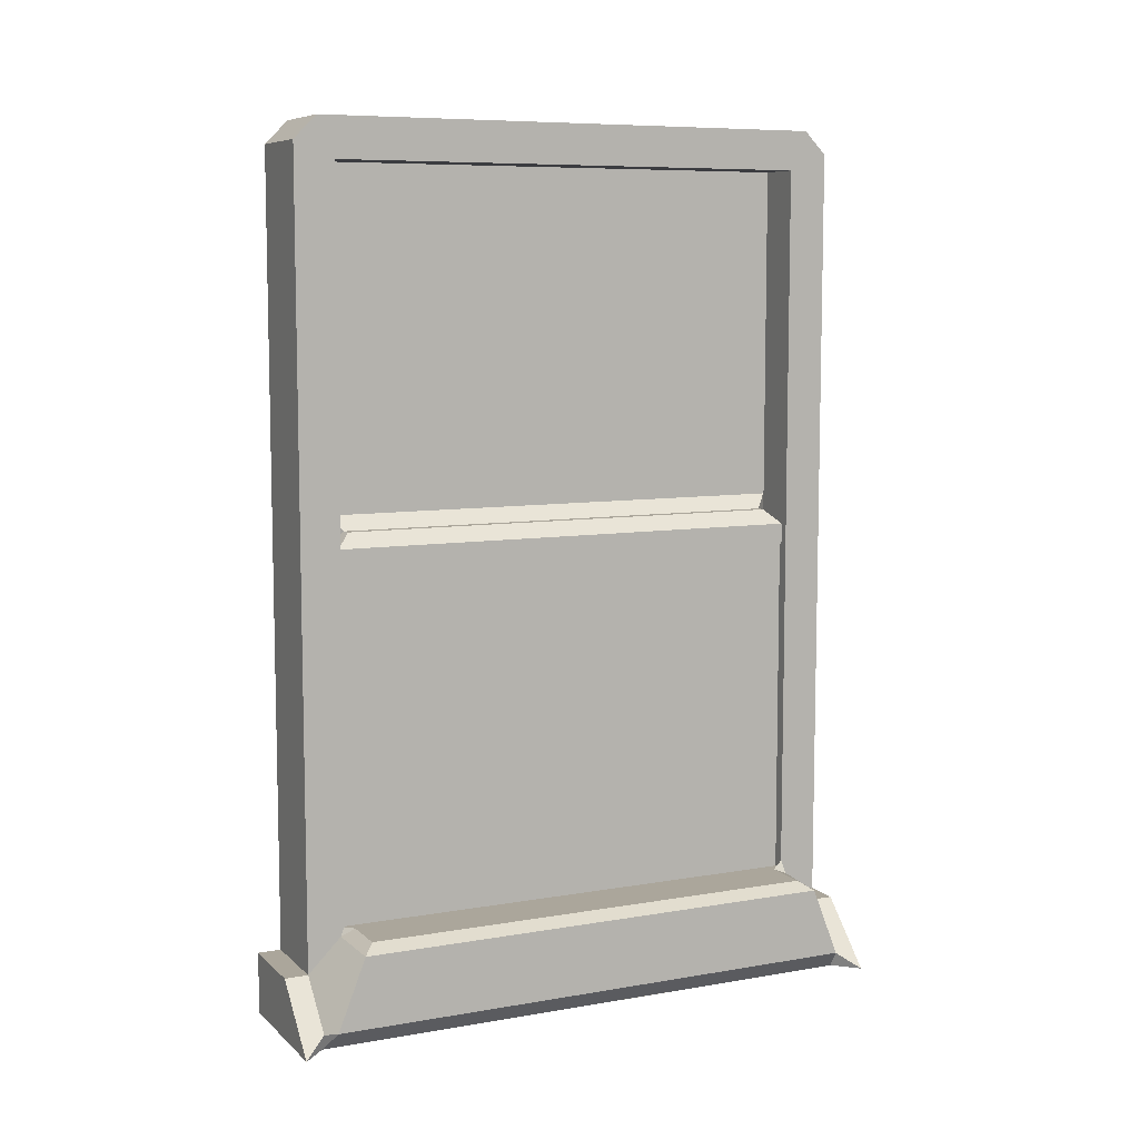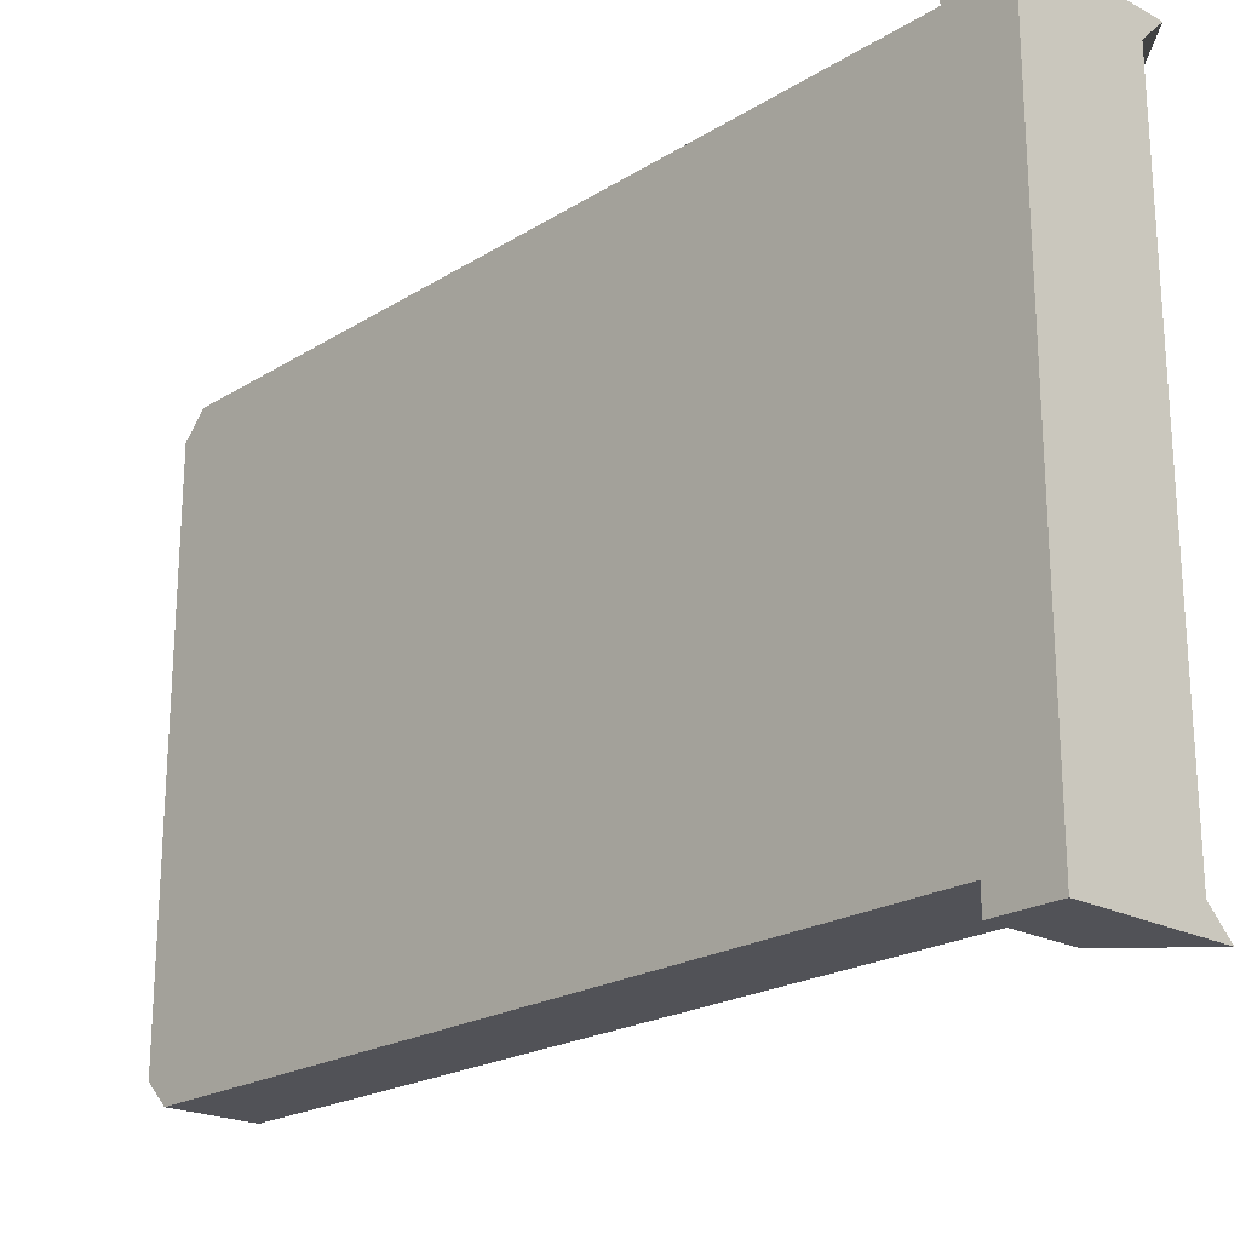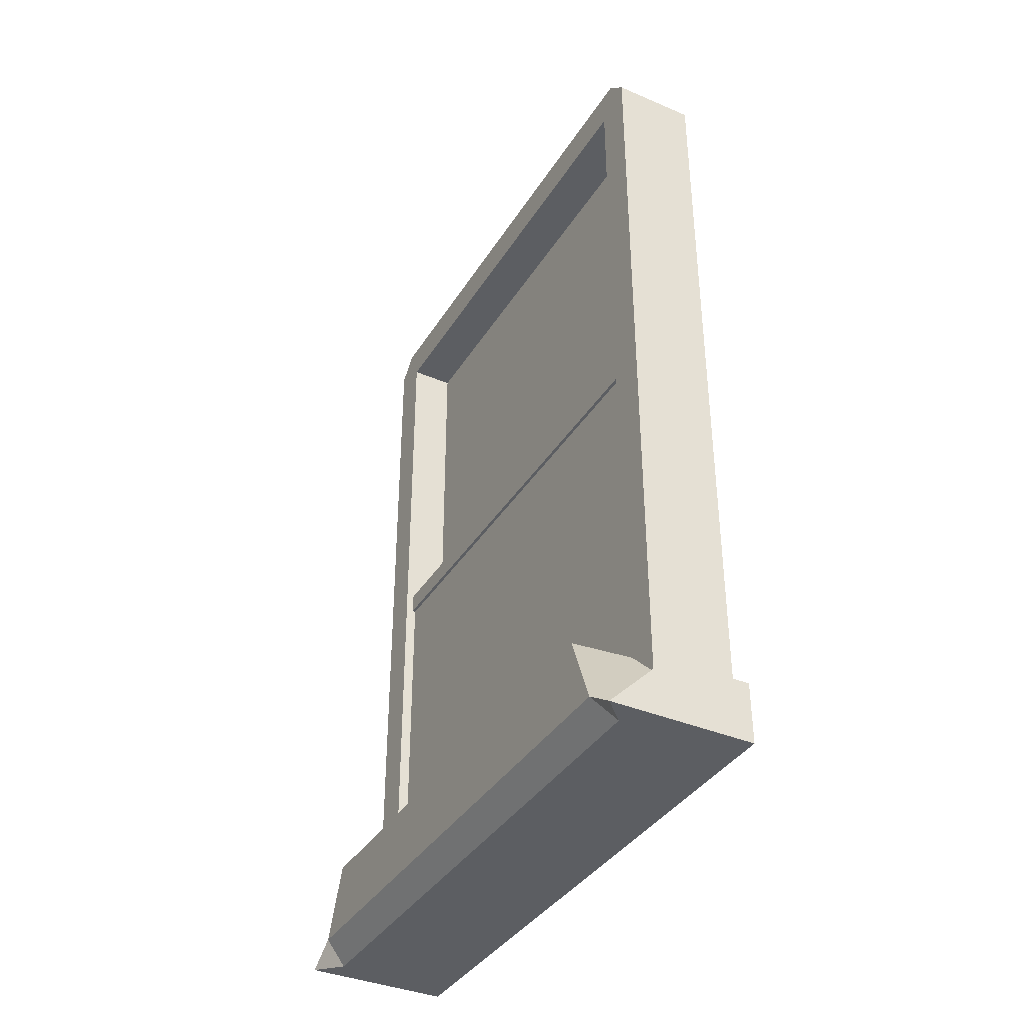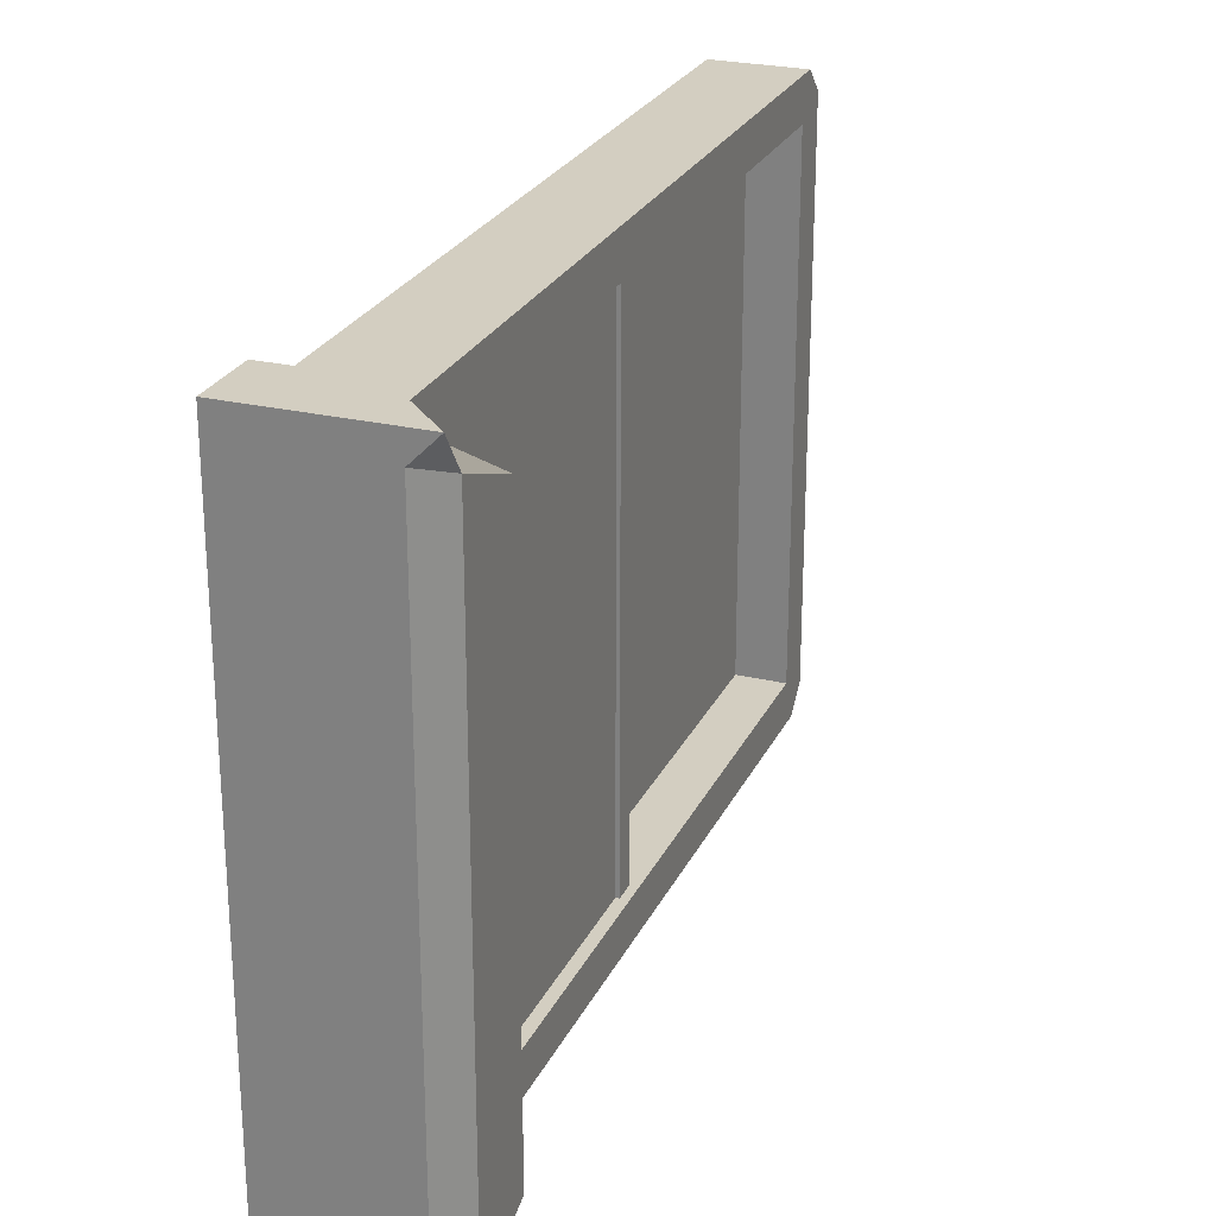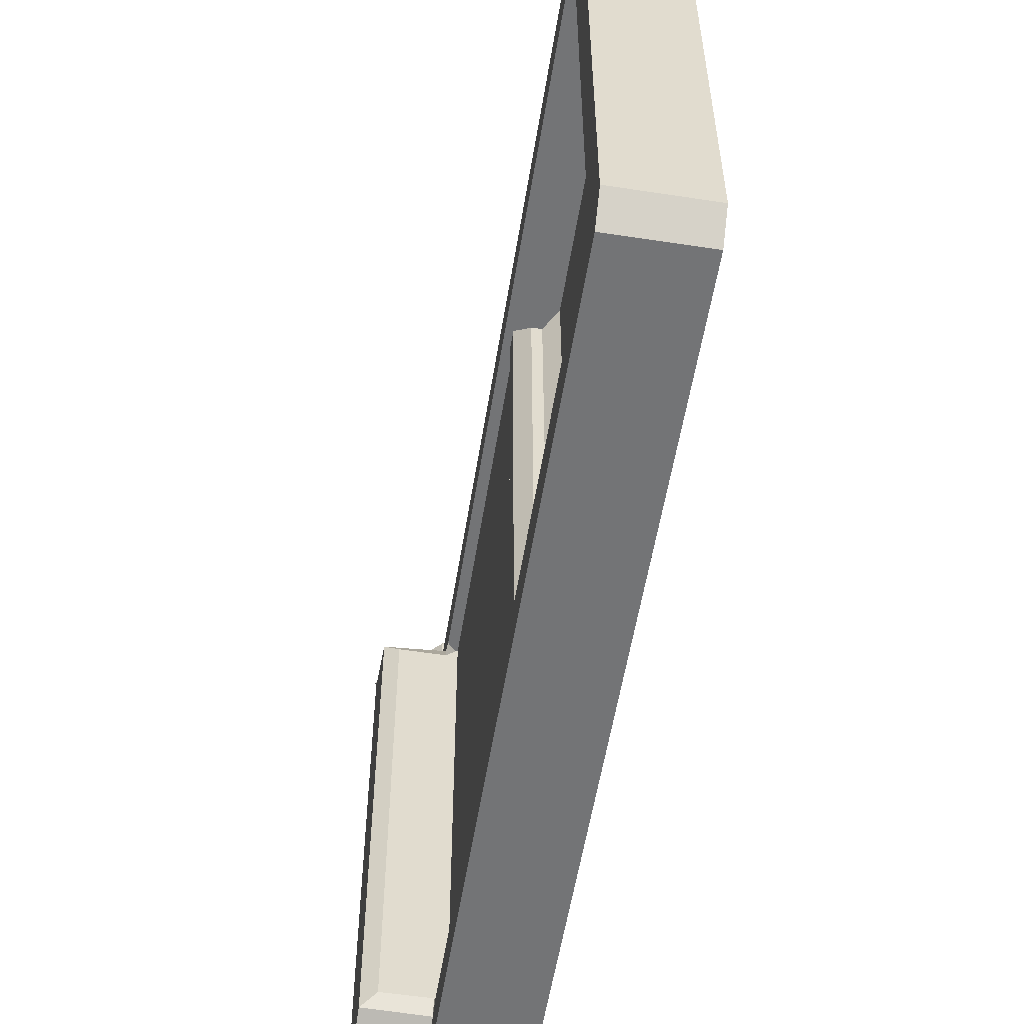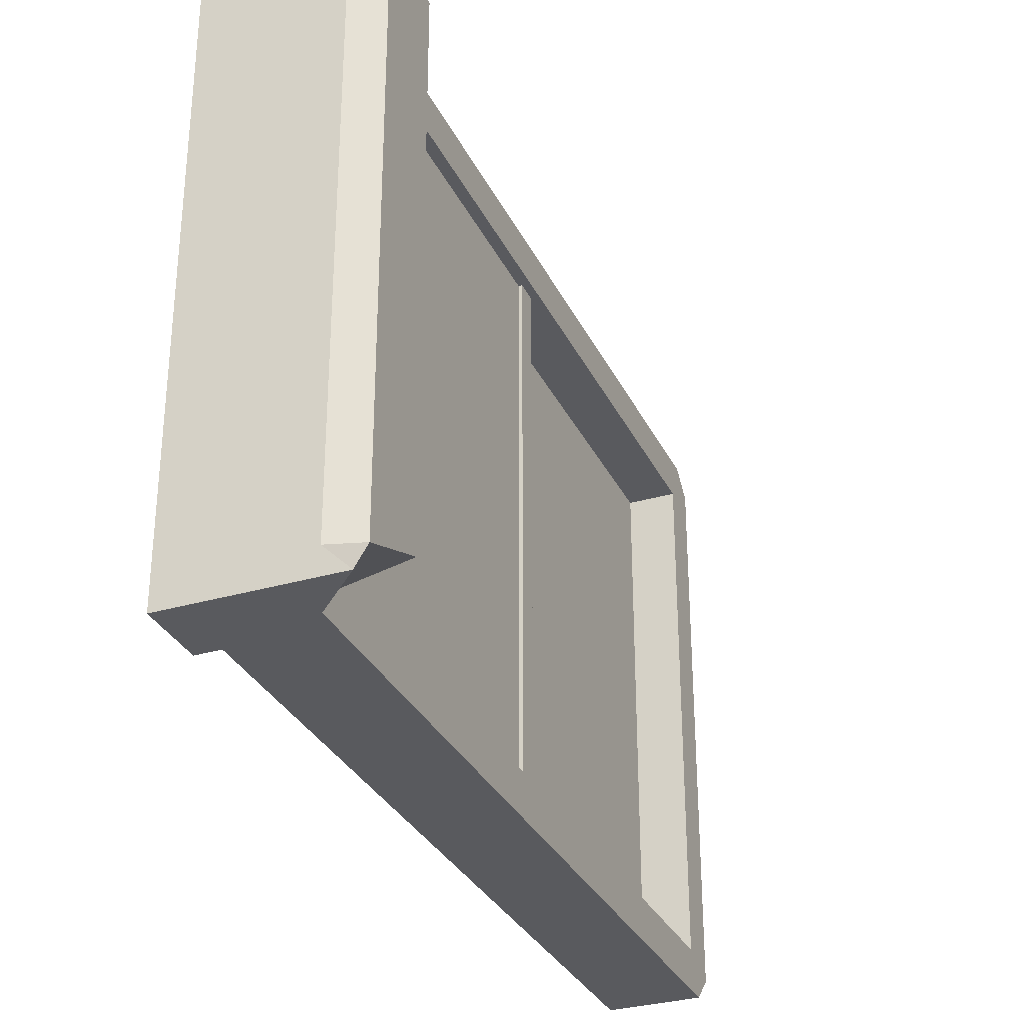
<metadata>
{"format":"obj","ext":"obj","renderer":"f3d","projection":"perspective","resolution":1024,"background":"white","views":[{"elev":8.0,"azim":64.4,"up":"+Y"},{"elev":-21.6,"azim":-42.7,"up":"+Z"},{"elev":-37.7,"azim":151.6,"up":"+Y"},{"elev":25.3,"azim":20.8,"up":"+Z"},{"elev":-56.1,"azim":170.9,"up":"+Z"},{"elev":-31.6,"azim":22.5,"up":"+Z"}]}
</metadata>
<code>
o Cube1
v -0.15 -0.1166 -1
v -0.15 -0.1166 1
v 0.15 -0.1166 -1
v 0.15 -0.1166 1
v 0.15 2.599 -0.86
v 0.15 2.599 0.86
v -0.01122 0.02338 0.86
v -0.01122 0.02338 -0.86
v -0.01122 2.599 -0.86
v -0.01122 2.599 0.86
v -0.15 -0.3335 1
v -0.15 -0.3335 -1
v -0.01122 1.25 0.8583
v -0.01122 1.25 -0.8583
v 0.1234 1.25 0.8583
v 0.1234 1.25 -0.8583
v -0.01122 1.423 -0.8583
v -0.01122 1.323 -0.8583
v -0.01122 1.323 0.8583
v -0.01122 1.423 0.8583
v 0.1234 1.323 -0.8583
v 0.1234 1.323 0.8583
v 0.07374 1.373 0.8086
v 0.07374 1.373 -0.8086
v 0.03845 1.373 -0.8086
v 0.03845 1.373 0.8086
v 0.1117 1.25 -0.8583
v 0.1117 1.25 0.8583
v 0.1117 0.02338 0.86
v 0.1117 0.02338 -0.86
v -0.15 -0.1166 -1.083
v 0.15 -0.1166 -1.083
v 0.3669 -0.3335 -1.083
v -0.15 -0.3335 -1.083
v 0.15 -0.1166 1.083
v -0.15 -0.1166 1.083
v -0.15 -0.3335 1.083
v 0.3669 -0.3335 1.083
v 0.15 0.001549 0.8818
v 0.15 0.05424 0.86
v 0.1191 0.02338 0.86
v 0.15 0.02338 0.8291
v 0.15 0.02338 -0.8291
v 0.1191 0.02338 -0.86
v 0.15 0.05424 -0.86
v 0.15 0.001549 -0.8818
v 0.3669 -0.005359 -0.8713
v 0.3669 -0.005359 0.8713
v 0.3669 -0.005359 -0.8713
v 0.3158 0.02338 -0.8291
v 0.3669 -0.005359 0.8713
v 0.3158 0.02338 0.8291
v 0.3669 -0.2567 -0.9699
v 0.3085 -0.2751 -1
v 0.3669 -0.3335 -1.083
v 0.2843 -0.3335 -1
v 0.3669 -0.2567 0.9699
v 0.3085 -0.2751 1
v 0.3669 -0.3335 1.083
v 0.2843 -0.3335 1
v -0.15 2.739 -0.9196
v -0.15 2.659 -1
v -0.15 2.739 0.9196
v -0.15 2.659 1
v 0.15 2.739 -0.9196
v 0.15 2.683 -0.9432
v 0.15 2.659 -1
v 0.15 2.739 0.9196
v 0.15 2.659 1
v 0.15 2.683 0.9432
g Cube1_Cube1_auv
f 2 36 35 4
f 2 64 63 61 62 1
f 3 32 31 1
f 6 10 9 5
f 7 29 28 13
f 11 12 56 60
f 13 15 22 19
f 14 18 21 16
f 14 27 30 8
f 20 26 25 17
f 21 24 23 22
f 41 40 39 42
f 42 52 50 43
f 44 43 46 45
f 47 49 51 48 57 53
f 53 56 55 54
f 59 60 57 58
f 66 67 65
f 68 69 70
f 1 12 11 2
f 2 4 69 64
f 3 46 47 53 54
f 4 58 57 48 39
f 7 41 42 43 44 8
f 10 20 17 9
f 13 28 27 14
f 16 21 22 15
f 17 25 18
f 19 26 20
f 24 25 26 23
f 32 33 34 31
f 36 37 38 35
f 50 52 51 49
f 56 53 57 60
f 62 67 3 1
f 63 68 65 61
f 1 31 34 12
f 4 39 40 6 70 69
f 7 13 19 20 10
f 8 30 29 7
f 9 17 18 14 8
f 11 37 36 2
f 14 16 15 13
f 18 25 24 21
f 22 23 26 19
f 35 38 59 58 4
f 50 49 47 46 43
f 51 52 42 39 48
f 54 55 33 32 3
f 62 61 65 67
f 67 66 5 45 46 3
f 69 68 63 64
f 5 9 8 44 45
f 5 66 65 68 70 6
f 10 6 40 41 7
f 28 29 30 27
f 33 55 56 12 34
f 60 59 38 37 11

</code>
